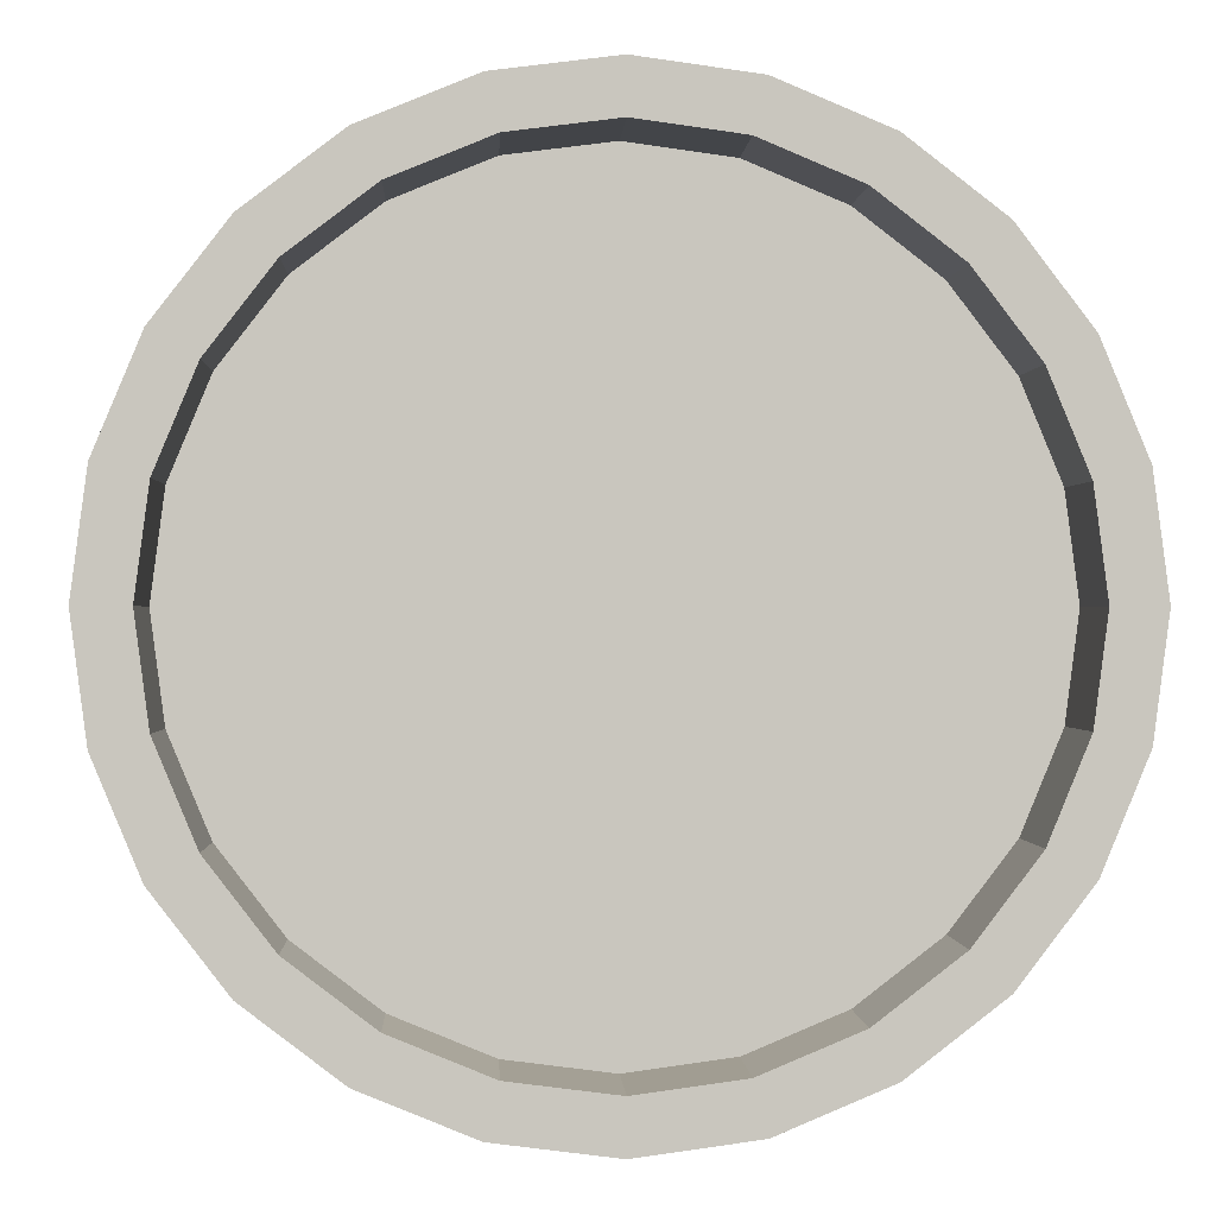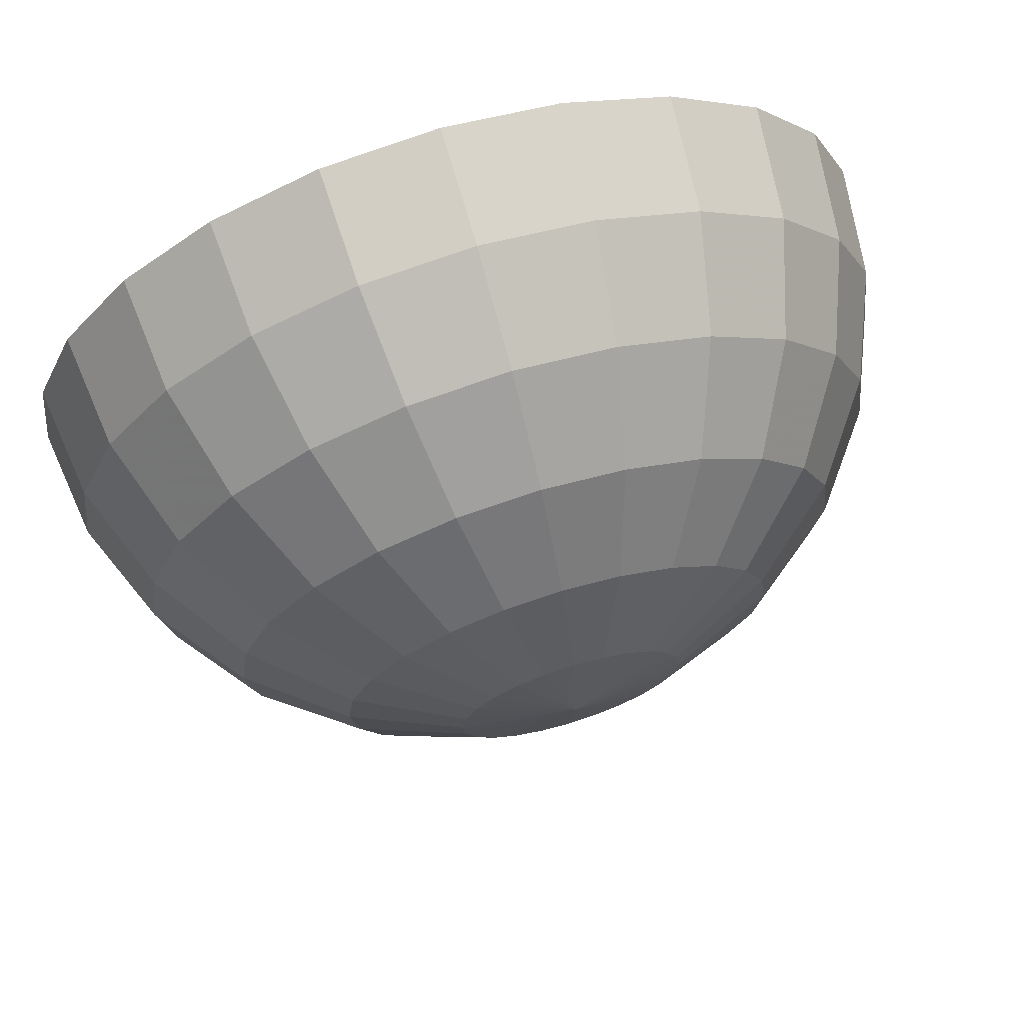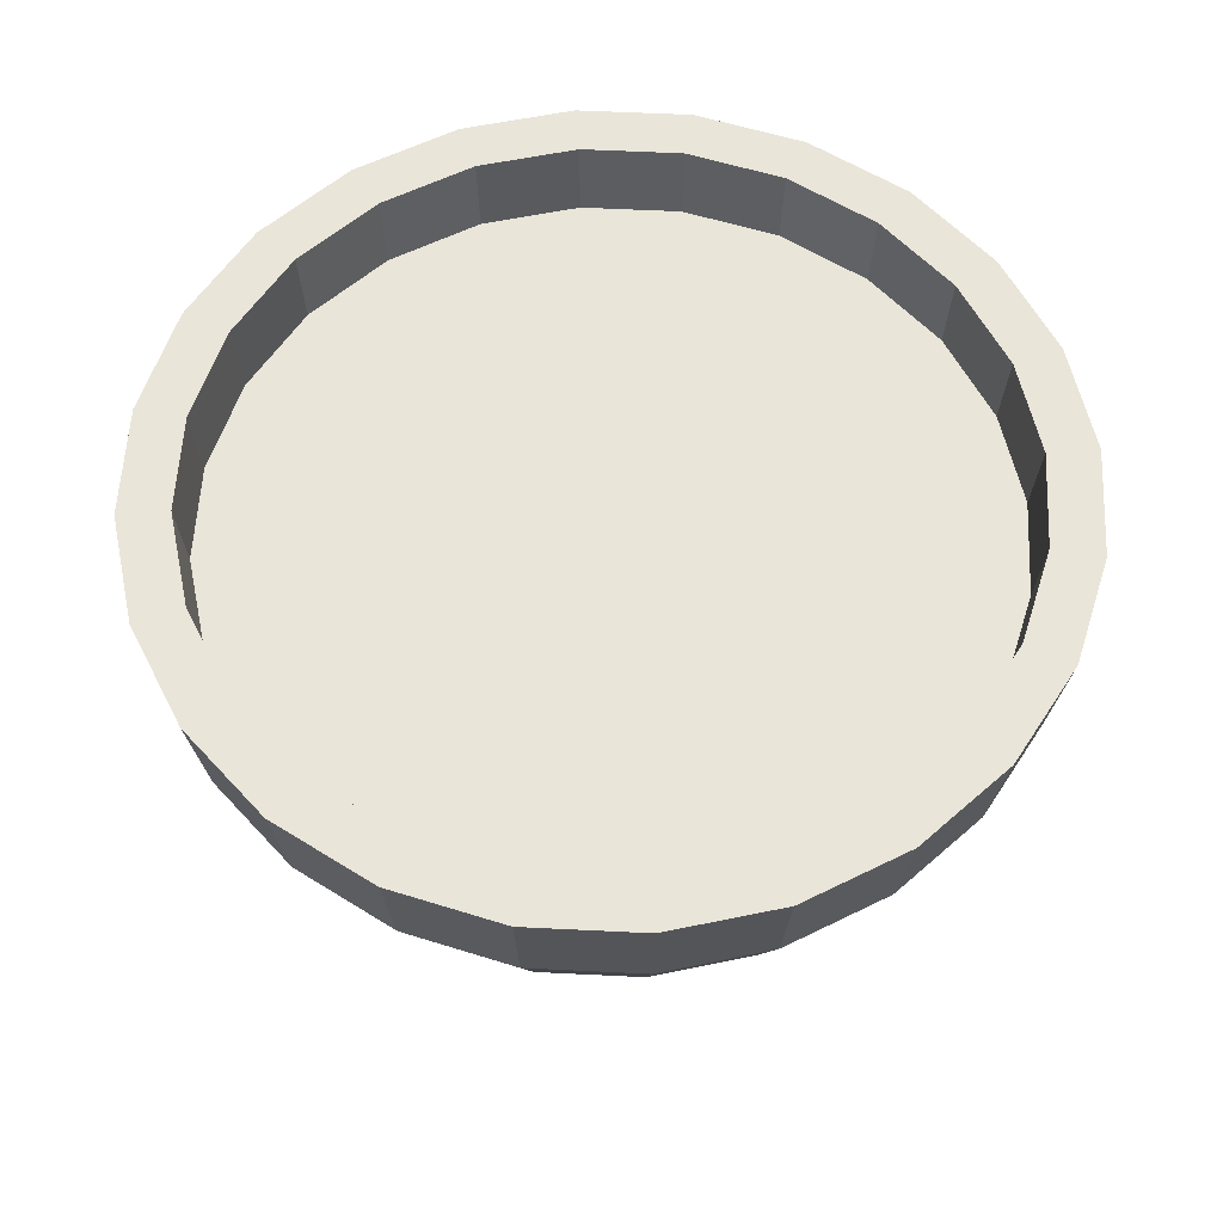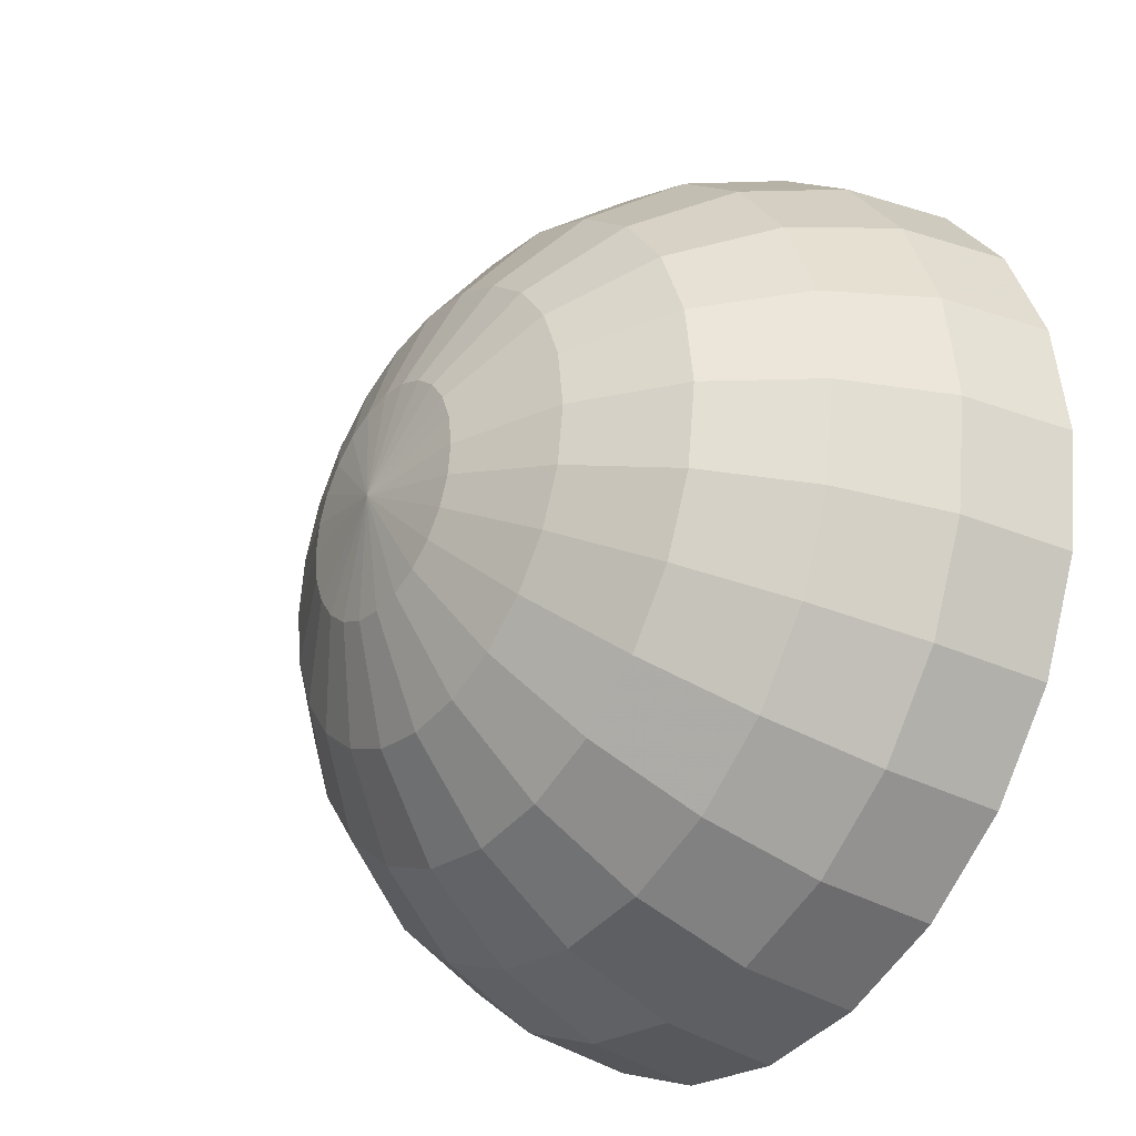
<metadata>
{"format":"obj","ext":"obj","renderer":"f3d","projection":"perspective","resolution":1024,"background":"white","views":[{"elev":-0.4,"azim":176.1,"up":"+Z"},{"elev":70.8,"azim":-16.9,"up":"+Z"},{"elev":58.4,"azim":115.4,"up":"+Y"},{"elev":-30.6,"azim":54.7,"up":"+Z"}]}
</metadata>
<code>
o mesh1_mesh1-geometry
v 0 -0.1667 -0
v 0 -0.1553 0.08627
v -0.02233 -0.1553 0.08333
v 0.02233 -0.1553 0.08333
v 0 -0.122 0.1667
v -0.04314 -0.1553 0.07471
v 0.04314 -0.122 0.161
v 0.04314 -0.1553 0.07471
v -0.04314 -0.122 0.161
v -0.061 -0.1553 0.061
v 0.061 -0.1553 0.061
v 0 -0.06904 0.2357
v 0.061 -0.06904 0.2277
v -0.08333 -0.122 0.1443
v -0.07471 -0.1553 0.04314
v 0.08333 -0.122 0.1443
v 0.07471 -0.1553 0.04314
v -0.061 -0.06904 0.2277
v -0.1179 -0.122 0.1179
v -0.08333 -0.1553 0.02233
v 0.1179 -0.122 0.1179
v 0.08333 -0.1553 0.02233
v 0 1.83e-07 0.2887
v 0.07471 1.83e-07 0.2788
v 0.1179 -0.06904 0.2041
v -0.1179 -0.06904 0.2041
v -0.1443 -0.122 0.08333
v -0.08627 -0.1553 -0
v 0.1443 -0.122 0.08333
v 0.08627 -0.1553 -0
v -0.07471 1.83e-07 0.2788
v 0.1443 1.83e-07 0.25
v -0.1667 -0.06904 0.1667
v -0.161 -0.122 0.04314
v -0.08333 -0.1553 -0.02233
v 0.1667 -0.06904 0.1667
v 0.161 -0.122 0.04314
v 0.08333 -0.1553 -0.02233
v 0 0.08039 0.322
v 0.08333 0.08039 0.311
v 0.161 0.08039 0.2788
v 0.2041 1.83e-07 0.2041
v -0.1443 1.83e-07 0.25
v -0.2041 -0.06904 0.1179
v -0.1667 -0.122 0
v -0.161 -0.122 -0.04314
v -0.07471 -0.1553 -0.04314
v 0.2041 -0.06904 0.1179
v 0.1667 -0.122 -0
v 0.07471 -0.1553 -0.04314
v 0.161 -0.122 -0.04314
v -0.08333 0.08039 0.311
v 0.2277 0.08039 0.2277
v -0.2041 1.83e-07 0.2041
v -0.25 1.83e-07 0.1443
v -0.2277 -0.06904 0.061
v -0.1443 -0.122 -0.08333
v -0.061 -0.1553 -0.061
v 0.25 1.83e-07 0.1443
v 0.2277 -0.06904 0.061
v 0.061 -0.1553 -0.061
v 0.1443 -0.122 -0.08333
v 0 0.1667 0.3333
v 0.08627 0.1667 0.322
v 0.1667 0.1667 0.2887
v 0.2357 0.1667 0.2357
v 0.2788 0.08039 0.161
v -0.161 0.08039 0.2788
v -0.2788 1.83e-07 0.07471
v -0.2357 -0.06904 0
v -0.2277 -0.06904 -0.061
v -0.2041 -0.06904 -0.1179
v -0.1179 -0.122 -0.1179
v -0.04314 -0.1553 -0.07471
v 0.2788 1.83e-07 0.07471
v 0.2277 -0.06904 -0.061
v 0.2357 -0.06904 -0
v 0.04314 -0.1553 -0.07471
v 0.1179 -0.122 -0.1179
v 0.2041 -0.06904 -0.1179
v -0.08627 0.1667 0.322
v 0.2887 0.1667 0.1667
v -0.2277 0.08039 0.2277
v -0.2788 0.08039 0.161
v -0.311 0.08039 0.08333
v -0.2887 1.83e-07 0
v -0.1667 -0.06904 -0.1667
v -0.08333 -0.122 -0.1443
v -0.02233 -0.1553 -0.08333
v 0.311 0.08039 0.08333
v 0.2887 1.83e-07 -0
v 0.02233 -0.1553 -0.08333
v 0.08333 -0.122 -0.1443
v 0.1667 -0.06904 -0.1667
v -0.07644 0.1667 0.2853
v 0 0.1667 0.2953
v 0.1477 0.1667 0.2558
v 0.2088 0.1667 0.2088
v 0.2558 0.1667 0.1477
v 0.322 0.1667 0.08627
v -0.1667 0.1667 0.2887
v -0.322 0.08039 0
v -0.2788 1.83e-07 -0.07471
v -0.25 1.83e-07 -0.1443
v -0.1179 -0.06904 -0.2041
v -0.04314 -0.122 -0.161
v -0 -0.1553 -0.08627
v 0.322 0.08039 -0
v 0.2788 1.83e-07 -0.07471
v 0.04314 -0.122 -0.161
v 0.1179 -0.06904 -0.2041
v 0.25 1.83e-07 -0.1443
v -0.1477 0.1667 0.2558
v 0.07644 0.1667 0.2853
v 0.2853 0.1667 0.07644
v 0.2953 0.1667 -0
v -0.2357 0.1667 0.2357
v -0.2887 0.1667 0.1667
v -0.322 0.1667 0.08627
v -0.3333 0.1667 0
v -0.311 0.08039 -0.08333
v -0.2041 1.83e-07 -0.2041
v -0.061 -0.06904 -0.2277
v -0 -0.122 -0.1667
v 0.3333 0.1667 -0
v 0.061 -0.06904 -0.2277
v 0.1443 1.83e-07 -0.25
v 0.2041 1.83e-07 -0.2041
v -0.0753 0.1066 0.281
v 0 0.1066 0.291
v 0.0753 0.1066 0.281
v 0.1455 0.1066 0.252
v 0.2057 0.1066 0.2057
v 0.252 0.1066 0.1455
v 0.322 0.1667 -0.08627
v -0.2088 0.1667 0.2088
v -0.322 0.1667 -0.08627
v -0.2788 0.08039 -0.161
v -0.1443 1.83e-07 -0.25
v -0 -0.06904 -0.2357
v 0.311 0.08039 -0.08333
v 0.07471 1.83e-07 -0.2788
v 0.2788 0.08039 -0.161
v -0.1455 0.1066 0.252
v 0.281 0.1066 0.0753
v 0.2887 0.1667 -0.1667
v -0.2558 0.1667 0.1477
v -0.2853 0.1667 0.07644
v -0.2277 0.08039 -0.2277
v -0.07471 1.83e-07 -0.2788
v -0 1.83e-07 -0.2887
v 0.161 0.08039 -0.2788
v 0.08333 0.08039 -0.311
v 0.2277 0.08039 -0.2277
v -0.1455 0.1066 -0.252
v -0.0753 0.1066 -0.281
v -0 0.1066 -0.291
v 0.0753 0.1066 -0.281
v 0.1455 0.1066 -0.252
v 0.2057 0.1066 -0.2057
v 0.291 0.1066 -0
v 0.252 0.1066 -0.1455
v 0.2853 0.1667 -0.07644
v -0.2057 0.1066 0.2057
v -0.2953 0.1667 0
v -0.2887 0.1667 -0.1667
v -0.161 0.08039 -0.2788
v -0 0.08039 -0.322
v -0.2057 0.1066 -0.2057
v 0.281 0.1066 -0.0753
v 0.2558 0.1667 -0.1477
v -0.252 0.1066 0.1455
v -0.281 0.1066 0.0753
v -0.2357 0.1667 -0.2357
v -0.08333 0.08039 -0.311
v 0.1667 0.1667 -0.2887
v 0.08627 0.1667 -0.322
v -0 0.1667 -0.3333
v 0.2357 0.1667 -0.2357
v -0.1477 0.1667 -0.2558
v -0.07644 0.1667 -0.2853
v -0 0.1667 -0.2953
v 0.07644 0.1667 -0.2853
v 0.1477 0.1667 -0.2558
v 0.2088 0.1667 -0.2088
v -0.252 0.1066 -0.1455
v -0.291 0.1066 0
v -0.2853 0.1667 -0.07644
v -0.1667 0.1667 -0.2887
v -0.08627 0.1667 -0.322
v -0.2088 0.1667 -0.2088
v -0.2558 0.1667 -0.1477
v -0.281 0.1066 -0.0753
f 1 2 3
f 4 2 1
f 5 3 2
f 1 3 6
f 7 2 4
f 8 4 1
f 3 5 9
f 2 7 5
f 9 6 3
f 1 6 10
f 8 7 4
f 11 8 1
f 12 9 5
f 13 5 7
f 6 9 14
f 14 10 6
f 1 10 15
f 7 8 16
f 11 16 8
f 17 11 1
f 9 12 18
f 5 13 12
f 16 13 7
f 18 14 9
f 10 14 19
f 19 15 10
f 1 15 20
f 16 11 21
f 17 21 11
f 22 17 1
f 23 18 12
f 24 12 13
f 13 16 25
f 14 18 26
f 26 19 14
f 15 19 27
f 27 20 15
f 1 20 28
f 21 25 16
f 21 17 29
f 22 29 17
f 30 22 1
f 18 23 31
f 12 24 23
f 13 32 24
f 32 13 25
f 31 26 18
f 19 26 33
f 33 27 19
f 20 27 34
f 34 28 20
f 1 28 35
f 25 21 36
f 29 36 21
f 29 22 37
f 30 37 22
f 30 1 38
f 39 31 23
f 40 23 24
f 41 24 32
f 25 42 32
f 26 31 43
f 43 33 26
f 27 33 44
f 44 34 27
f 28 34 45
f 28 46 35
f 1 35 47
f 42 25 36
f 36 29 48
f 37 48 29
f 37 30 49
f 38 1 50
f 51 30 38
f 31 39 52
f 23 40 39
f 24 41 40
f 32 53 41
f 53 32 42
f 52 43 31
f 33 43 54
f 33 55 44
f 34 44 56
f 56 45 34
f 46 28 45
f 57 35 46
f 35 57 47
f 1 47 58
f 36 59 42
f 59 36 48
f 48 37 60
f 30 51 49
f 49 60 37
f 50 1 61
f 62 38 50
f 38 62 51
f 63 52 39
f 64 39 40
f 65 40 41
f 66 41 53
f 42 67 53
f 43 52 68
f 68 54 43
f 55 33 54
f 69 44 55
f 44 69 56
f 45 56 70
f 45 71 46
f 46 72 57
f 73 47 57
f 47 73 58
f 1 58 74
f 67 42 59
f 48 75 59
f 75 48 60
f 76 49 51
f 60 49 77
f 61 1 78
f 79 50 61
f 50 79 62
f 80 51 62
f 52 63 81
f 39 64 63
f 40 65 64
f 41 66 65
f 53 82 66
f 82 53 67
f 81 68 52
f 54 68 83
f 54 84 55
f 55 85 69
f 86 56 69
f 56 86 70
f 71 45 70
f 72 46 71
f 87 57 72
f 57 87 73
f 88 58 73
f 58 88 74
f 1 74 89
f 59 90 67
f 90 59 75
f 60 91 75
f 49 76 77
f 51 80 76
f 91 60 77
f 78 1 92
f 93 61 78
f 61 93 79
f 94 62 79
f 62 94 80
f 95 81 63
f 96 63 64
f 97 64 65
f 98 65 66
f 99 66 82
f 67 100 82
f 68 81 101
f 101 83 68
f 84 54 83
f 85 55 84
f 102 69 85
f 69 102 86
f 103 70 86
f 70 103 71
f 103 72 71
f 104 87 72
f 105 73 87
f 73 105 88
f 106 74 88
f 74 106 89
f 107 1 89
f 100 67 90
f 75 108 90
f 108 75 91
f 76 91 77
f 80 109 76
f 92 1 107
f 110 78 92
f 78 110 93
f 111 79 93
f 79 111 94
f 94 112 80
f 113 81 95
f 95 63 96
f 96 64 114
f 114 64 97
f 97 65 98
f 98 66 99
f 99 82 115
f 116 82 100
f 113 101 81
f 83 101 117
f 83 118 84
f 84 119 85
f 85 120 102
f 121 86 102
f 86 121 103
f 72 103 104
f 87 104 122
f 122 105 87
f 123 88 105
f 88 123 106
f 124 89 106
f 89 124 107
f 90 125 100
f 125 90 108
f 109 108 91
f 91 76 109
f 109 80 112
f 107 110 92
f 126 93 110
f 93 126 111
f 127 94 111
f 112 94 128
f 129 113 95
f 130 95 96
f 131 96 114
f 132 114 97
f 133 97 98
f 99 133 98
f 115 82 116
f 115 134 99
f 135 116 100
f 136 101 113
f 136 117 101
f 118 83 117
f 119 84 118
f 120 85 119
f 137 102 120
f 102 137 121
f 121 104 103
f 138 122 104
f 105 122 139
f 139 123 105
f 140 106 123
f 106 140 124
f 110 107 124
f 135 100 125
f 141 125 108
f 108 109 141
f 112 141 109
f 110 140 126
f 142 111 126
f 94 127 128
f 111 142 127
f 128 143 112
f 113 129 144
f 95 130 129
f 96 131 130
f 114 132 131
f 97 133 132
f 133 99 134
f 116 145 115
f 134 115 145
f 146 116 135
f 144 136 113
f 147 117 136
f 148 118 117
f 137 119 118
f 119 137 120
f 137 138 121
f 104 121 138
f 122 138 149
f 149 139 122
f 123 139 150
f 150 140 123
f 140 110 124
f 125 141 135
f 141 112 143
f 151 126 140
f 126 151 142
f 152 128 127
f 153 127 142
f 143 128 154
f 145 116 161
f 146 163 116
f 135 143 146
f 136 144 164
f 148 117 147
f 164 147 136
f 165 118 148
f 137 118 165
f 138 137 166
f 166 149 138
f 139 149 167
f 167 150 139
f 140 150 151
f 143 135 141
f 168 142 151
f 128 152 154
f 127 153 152
f 142 168 153
f 154 146 143
f 163 161 116
f 146 171 163
f 172 148 147
f 147 164 172
f 173 165 148
f 165 166 137
f 149 166 174
f 174 167 149
f 150 167 175
f 175 151 150
f 151 175 168
f 176 154 152
f 177 152 153
f 178 153 168
f 146 154 179
f 180 169 155
f 181 155 156
f 182 156 157
f 183 157 158
f 184 158 159
f 185 159 160
f 171 160 162
f 161 163 170
f 163 162 170
f 179 171 146
f 162 163 171
f 148 172 173
f 165 173 187
f 166 165 188
f 166 188 174
f 167 174 189
f 189 175 167
f 190 168 175
f 154 176 179
f 152 177 176
f 153 178 177
f 168 190 178
f 169 180 191
f 155 181 180
f 156 182 181
f 157 183 182
f 158 184 183
f 159 185 184
f 160 171 185
f 179 185 171
f 169 192 186
f 193 165 187
f 165 193 188
f 174 188 192
f 174 191 189
f 175 189 190
f 176 185 179
f 177 184 176
f 178 183 177
f 190 181 178
f 189 191 180
f 192 169 191
f 190 180 181
f 178 181 182
f 178 182 183
f 177 183 184
f 176 184 185
f 188 186 192
f 186 188 193
f 174 192 191
f 189 180 190
f 129 144 155
f 130 129 156
f 131 130 157
f 132 131 158
f 133 132 159
f 134 133 160
f 145 134 162
f 155 144 169
f 156 129 155
f 157 130 156
f 158 131 157
f 159 132 158
f 160 133 159
f 162 134 160
f 161 145 170
f 170 145 162
f 144 164 169
f 169 164 186
f 164 172 186
f 172 173 186
f 187 193 173
f 186 173 193
f 3 2 1
f 1 2 4
f 2 3 5
f 6 3 1
f 4 2 7
f 1 4 8
f 9 5 3
f 5 7 2
f 3 6 9
f 10 6 1
f 4 7 8
f 1 8 11
f 5 9 12
f 7 5 13
f 14 9 6
f 6 10 14
f 15 10 1
f 16 8 7
f 8 16 11
f 1 11 17
f 18 12 9
f 12 13 5
f 7 13 16
f 9 14 18
f 19 14 10
f 10 15 19
f 20 15 1
f 21 11 16
f 11 21 17
f 1 17 22
f 12 18 23
f 13 12 24
f 25 16 13
f 26 18 14
f 14 19 26
f 27 19 15
f 15 20 27
f 28 20 1
f 16 25 21
f 29 17 21
f 17 29 22
f 1 22 30
f 31 23 18
f 23 24 12
f 24 32 13
f 25 13 32
f 18 26 31
f 33 26 19
f 19 27 33
f 34 27 20
f 20 28 34
f 35 28 1
f 36 21 25
f 21 36 29
f 37 22 29
f 22 37 30
f 38 1 30
f 23 31 39
f 24 23 40
f 32 24 41
f 32 42 25
f 43 31 26
f 26 33 43
f 44 33 27
f 27 34 44
f 45 34 28
f 35 46 28
f 47 35 1
f 36 25 42
f 48 29 36
f 29 48 37
f 49 30 37
f 50 1 38
f 38 30 51
f 52 39 31
f 39 40 23
f 40 41 24
f 41 53 32
f 42 32 53
f 31 43 52
f 54 43 33
f 44 55 33
f 56 44 34
f 34 45 56
f 45 28 46
f 46 35 57
f 47 57 35
f 58 47 1
f 42 59 36
f 48 36 59
f 60 37 48
f 49 51 30
f 37 60 49
f 61 1 50
f 50 38 62
f 51 62 38
f 39 52 63
f 40 39 64
f 41 40 65
f 53 41 66
f 53 67 42
f 68 52 43
f 43 54 68
f 54 33 55
f 55 44 69
f 56 69 44
f 70 56 45
f 46 71 45
f 57 72 46
f 57 47 73
f 58 73 47
f 74 58 1
f 59 42 67
f 59 75 48
f 60 48 75
f 51 49 76
f 77 49 60
f 78 1 61
f 61 50 79
f 62 79 50
f 62 51 80
f 81 63 52
f 63 64 39
f 64 65 40
f 65 66 41
f 66 82 53
f 67 53 82
f 52 68 81
f 83 68 54
f 55 84 54
f 69 85 55
f 69 56 86
f 70 86 56
f 70 45 71
f 71 46 72
f 72 57 87
f 73 87 57
f 73 58 88
f 74 88 58
f 89 74 1
f 67 90 59
f 75 59 90
f 75 91 60
f 77 76 49
f 76 80 51
f 77 60 91
f 92 1 78
f 78 61 93
f 79 93 61
f 79 62 94
f 80 94 62
f 63 81 95
f 64 63 96
f 65 64 97
f 66 65 98
f 82 66 99
f 82 100 67
f 101 81 68
f 68 83 101
f 83 54 84
f 84 55 85
f 85 69 102
f 86 102 69
f 86 70 103
f 71 103 70
f 71 72 103
f 72 87 104
f 87 73 105
f 88 105 73
f 88 74 106
f 89 106 74
f 89 1 107
f 90 67 100
f 90 108 75
f 91 75 108
f 77 91 76
f 76 109 80
f 107 1 92
f 92 78 110
f 93 110 78
f 93 79 111
f 94 111 79
f 80 112 94
f 95 81 113
f 96 63 95
f 114 64 96
f 97 64 114
f 98 65 97
f 99 66 98
f 115 82 99
f 100 82 116
f 81 101 113
f 117 101 83
f 84 118 83
f 85 119 84
f 102 120 85
f 102 86 121
f 103 121 86
f 104 103 72
f 122 104 87
f 87 105 122
f 105 88 123
f 106 123 88
f 106 89 124
f 107 124 89
f 100 125 90
f 108 90 125
f 91 108 109
f 109 76 91
f 112 80 109
f 92 110 107
f 110 93 126
f 111 126 93
f 111 94 127
f 128 94 112
f 95 113 129
f 96 95 130
f 114 96 131
f 97 114 132
f 98 97 133
f 98 133 99
f 116 82 115
f 99 134 115
f 100 116 135
f 113 101 136
f 101 117 136
f 117 83 118
f 118 84 119
f 119 85 120
f 120 102 137
f 121 137 102
f 103 104 121
f 104 122 138
f 139 122 105
f 105 123 139
f 123 106 140
f 124 140 106
f 124 107 110
f 125 100 135
f 108 125 141
f 141 109 108
f 109 141 112
f 126 140 110
f 126 111 142
f 128 127 94
f 127 142 111
f 112 143 128
f 144 129 113
f 129 130 95
f 130 131 96
f 131 132 114
f 132 133 97
f 134 99 133
f 115 145 116
f 145 115 134
f 135 116 146
f 113 136 144
f 136 117 147
f 117 118 148
f 118 119 137
f 120 137 119
f 121 138 137
f 138 121 104
f 149 138 122
f 122 139 149
f 150 139 123
f 123 140 150
f 124 110 140
f 135 141 125
f 143 112 141
f 140 126 151
f 142 151 126
f 127 128 152
f 142 127 153
f 154 128 143
f 161 116 145
f 116 163 146
f 146 143 135
f 164 144 136
f 147 117 148
f 136 147 164
f 148 118 165
f 165 118 137
f 166 137 138
f 138 149 166
f 167 149 139
f 139 150 167
f 151 150 140
f 141 135 143
f 151 142 168
f 154 152 128
f 152 153 127
f 153 168 142
f 143 146 154
f 116 161 163
f 163 171 146
f 147 148 172
f 172 164 147
f 148 165 173
f 137 166 165
f 174 166 149
f 149 167 174
f 175 167 150
f 150 151 175
f 168 175 151
f 152 154 176
f 153 152 177
f 168 153 178
f 179 154 146
f 155 169 180
f 156 155 181
f 157 156 182
f 158 157 183
f 159 158 184
f 160 159 185
f 162 160 171
f 170 163 161
f 170 162 163
f 146 171 179
f 171 163 162
f 173 172 148
f 187 173 165
f 188 165 166
f 174 188 166
f 189 174 167
f 167 175 189
f 175 168 190
f 179 176 154
f 176 177 152
f 177 178 153
f 178 190 168
f 191 180 169
f 180 181 155
f 181 182 156
f 182 183 157
f 183 184 158
f 184 185 159
f 185 171 160
f 171 185 179
f 186 192 169
f 187 165 193
f 188 193 165
f 192 188 174
f 189 191 174
f 190 189 175
f 179 185 176
f 176 184 177
f 177 183 178
f 178 181 190
f 180 191 189
f 191 169 192
f 181 180 190
f 182 181 178
f 183 182 178
f 184 183 177
f 185 184 176
f 192 186 188
f 193 188 186
f 191 192 174
f 190 180 189
f 155 144 129
f 156 129 130
f 157 130 131
f 158 131 132
f 159 132 133
f 160 133 134
f 162 134 145
f 169 144 155
f 155 129 156
f 156 130 157
f 157 131 158
f 158 132 159
f 159 133 160
f 160 134 162
f 170 145 161
f 162 145 170
f 169 164 144
f 186 164 169
f 186 172 164
f 186 173 172
f 173 193 187
f 193 173 186

</code>
